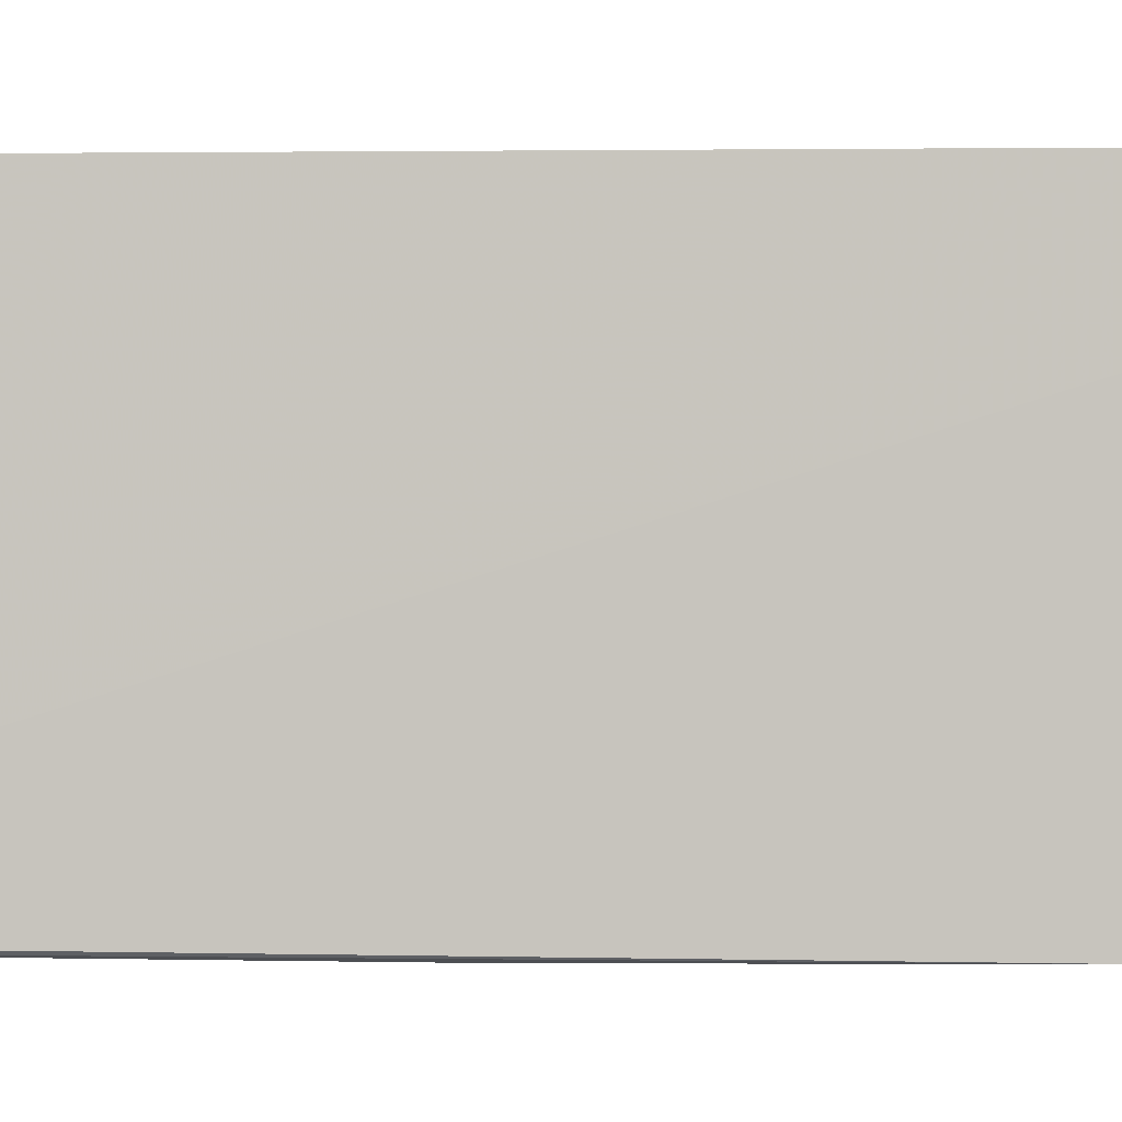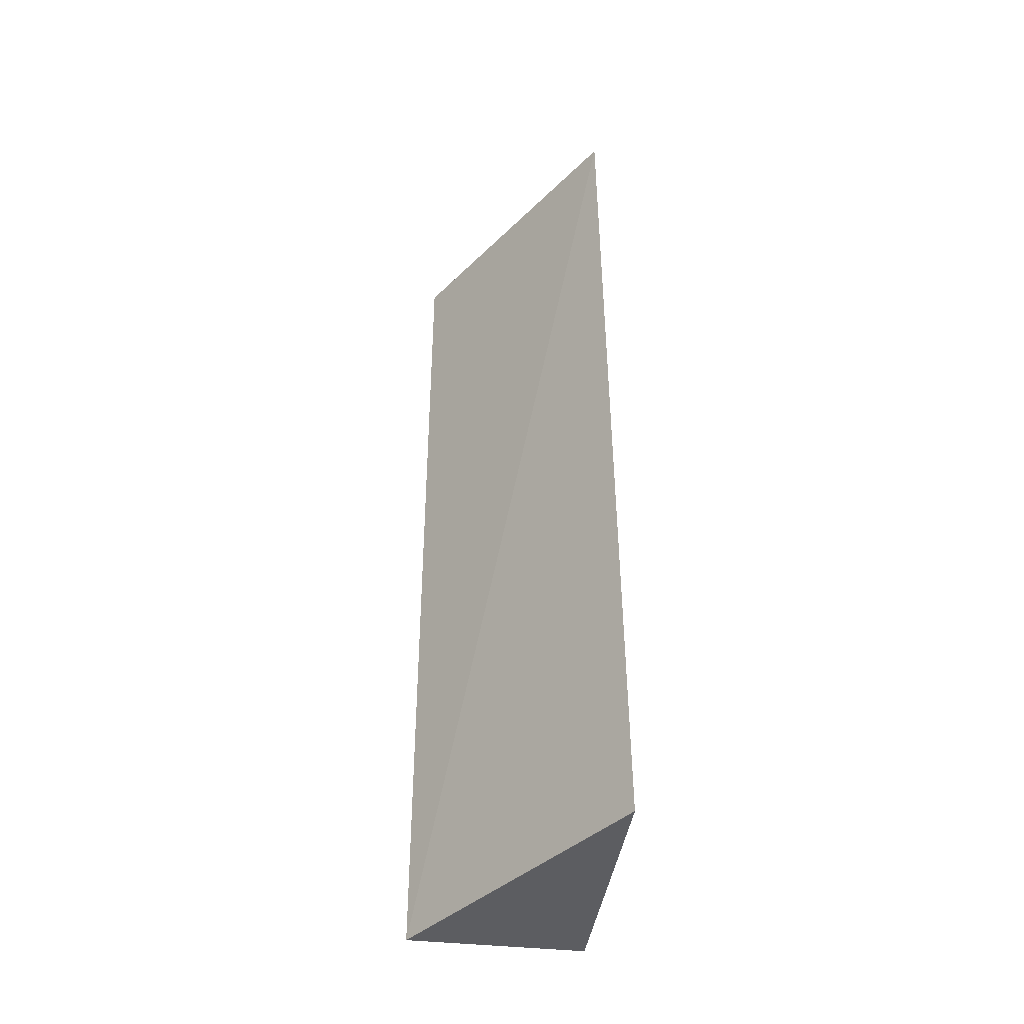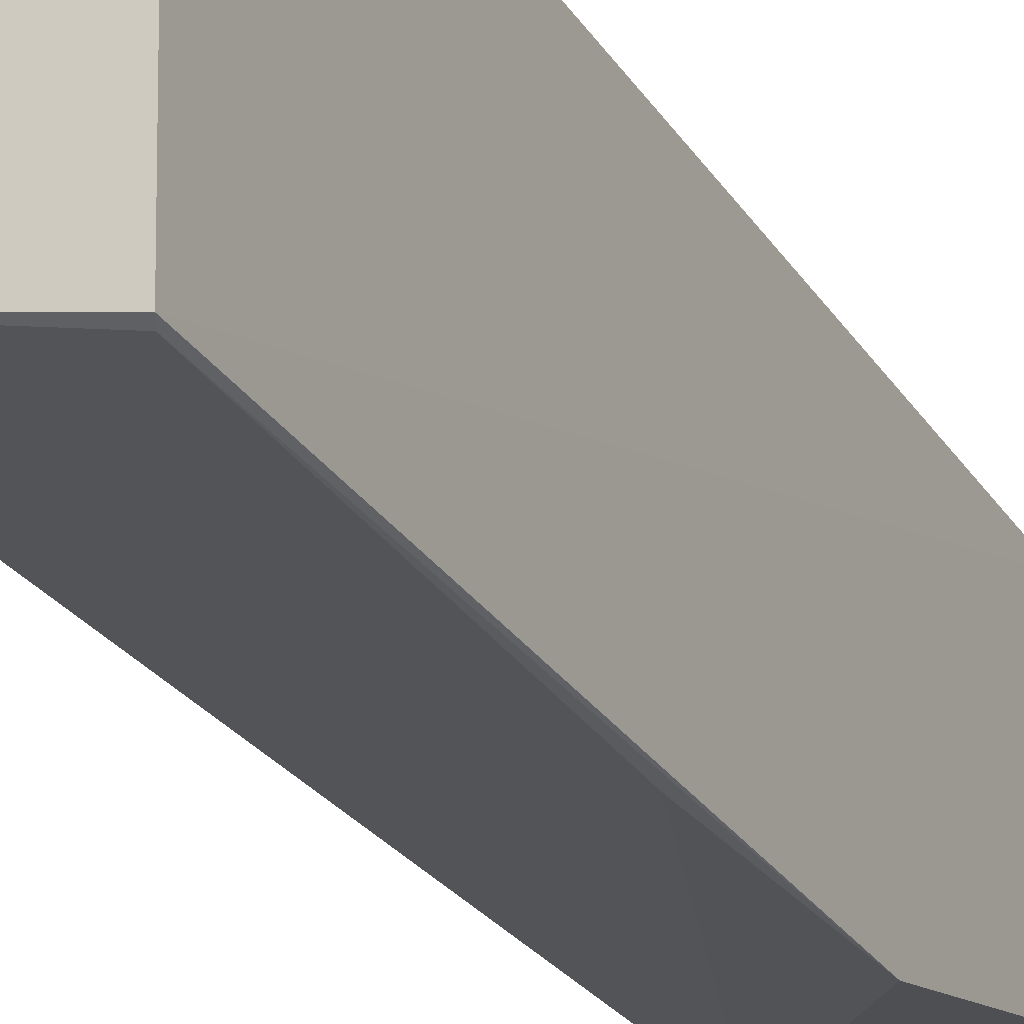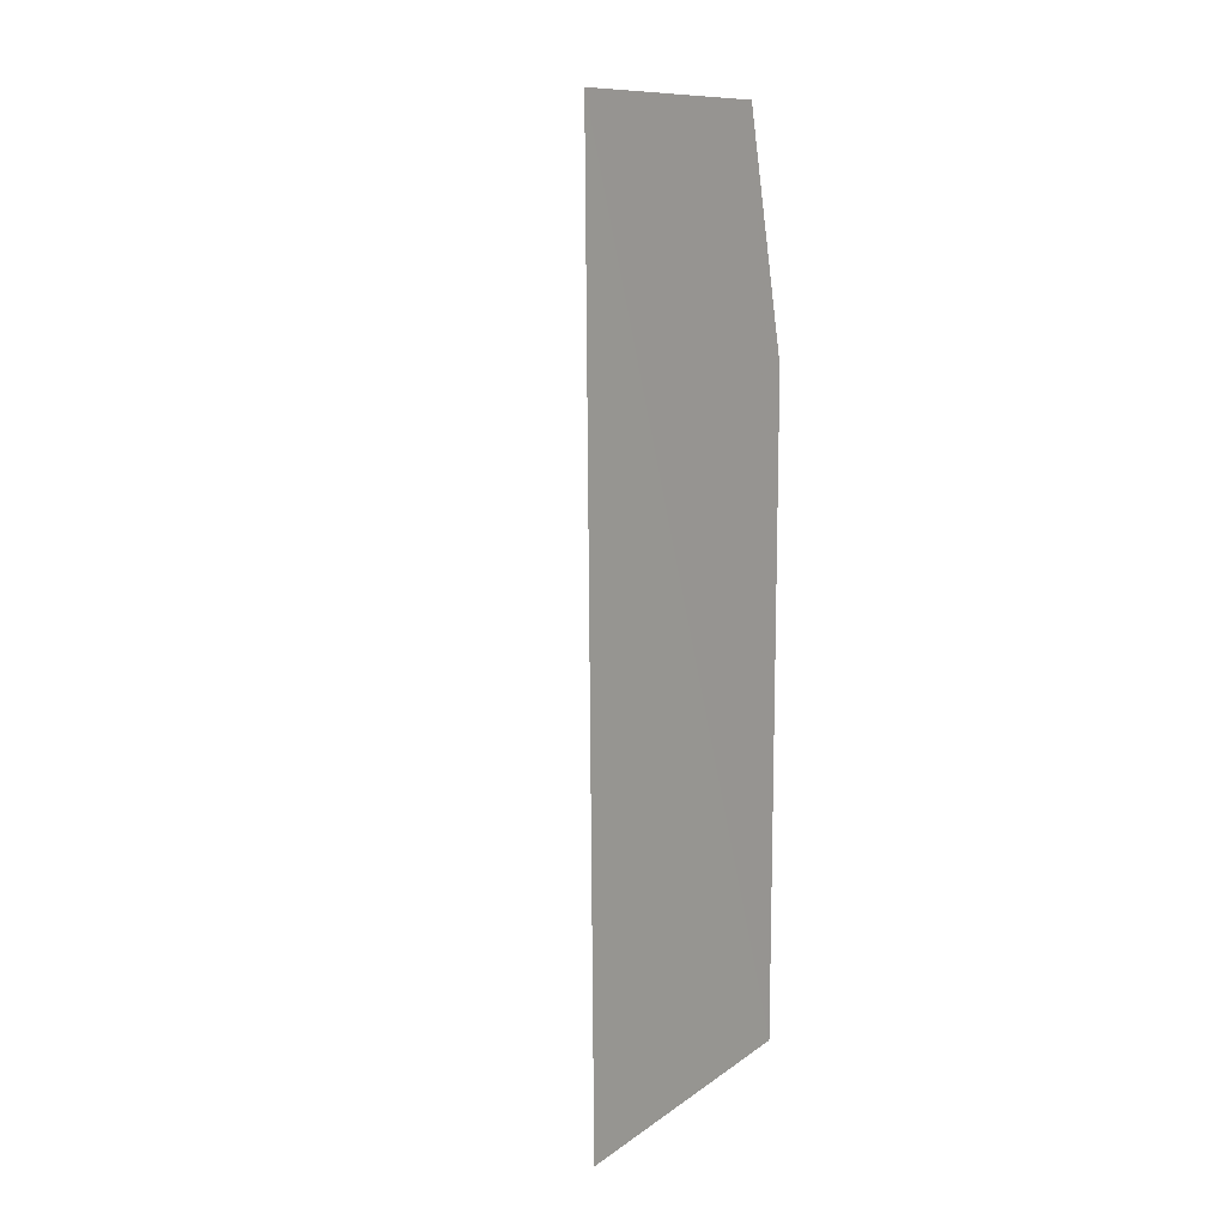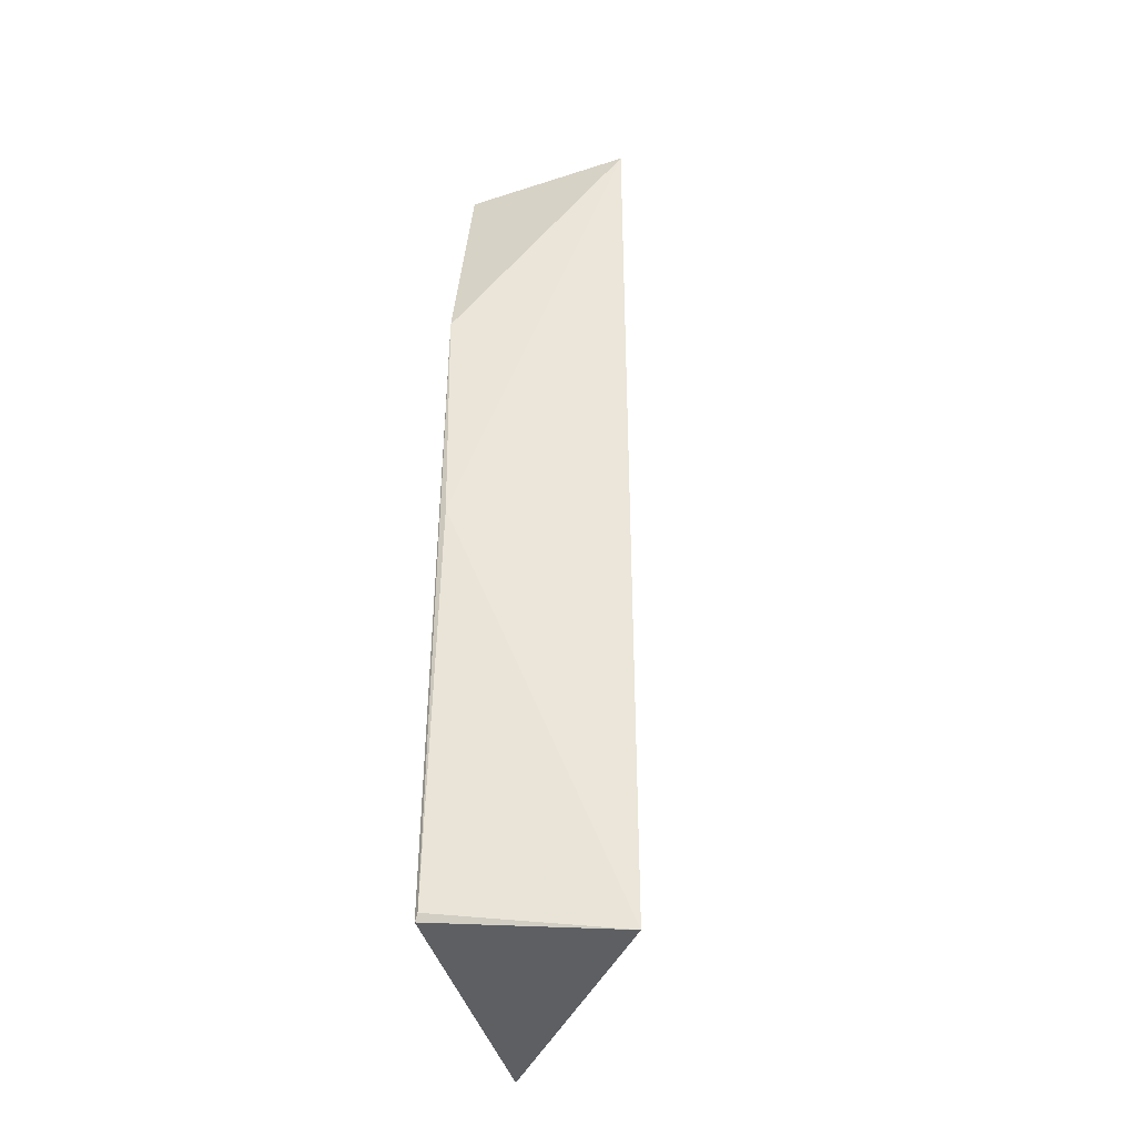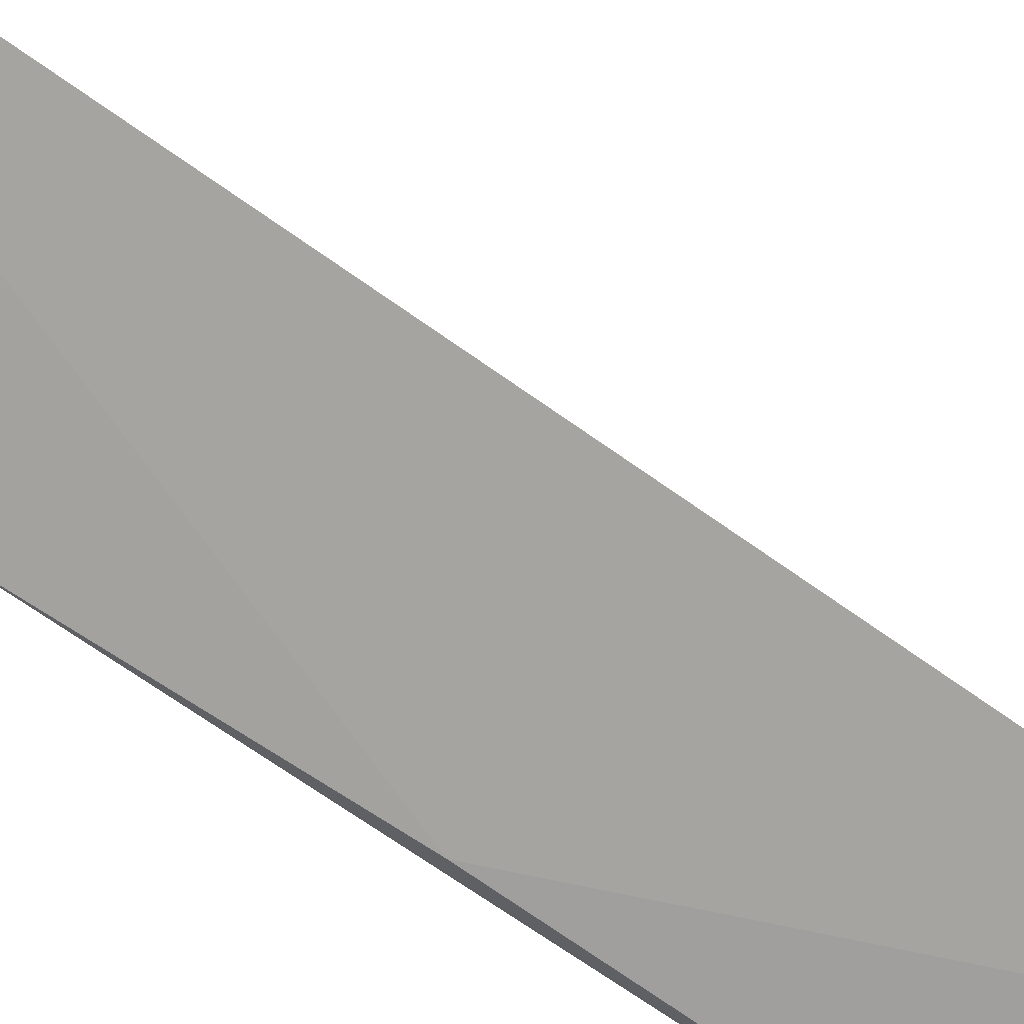
<metadata>
{"format":"obj","ext":"obj","renderer":"f3d","projection":"perspective","resolution":1024,"background":"white","views":[{"elev":-1.2,"azim":-87.6,"up":"+Y"},{"elev":-41.6,"azim":173.5,"up":"+Z"},{"elev":-25.3,"azim":-154.7,"up":"+Y"},{"elev":13.2,"azim":-142.7,"up":"+Z"},{"elev":-38.3,"azim":15.7,"up":"+Z"},{"elev":-62.3,"azim":53.0,"up":"+Y"}]}
</metadata>
<code>
v -0.2013 0.005014 0.1448
v -0.1817 -0.0239 0.1447
v -0.1817 -0.02373 0.04001
v -0.202 0.004845 0.04002
v -0.2011 -0.02816 0.1171
v -0.2009 -0.02239 0.1439
v -0.2018 -0.0274 0.04177
v -0.2005 -0.0282 0.0895
v -0.202 0.004715 0.04001
v -0.2014 -0.02773 0.04253
f 1 2 3
f 1 3 4
f 6 5 2
f 6 2 1
f 7 6 1
f 7 5 6
f 8 3 2
f 8 2 5
f 9 4 3
f 9 3 7
f 9 7 1
f 9 1 4
f 10 7 3
f 10 3 8
f 10 8 5
f 10 5 7

</code>
